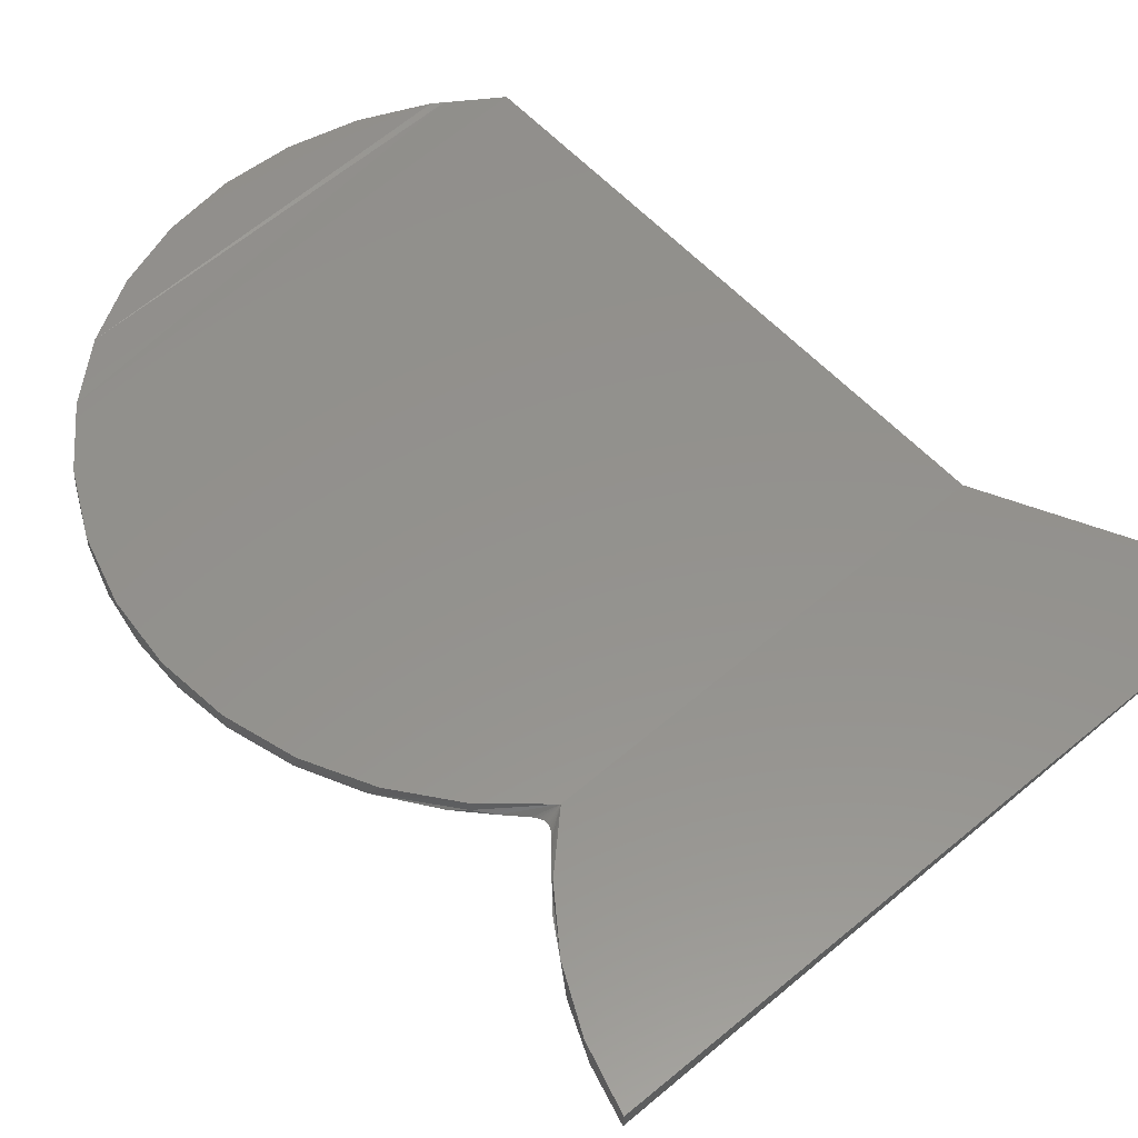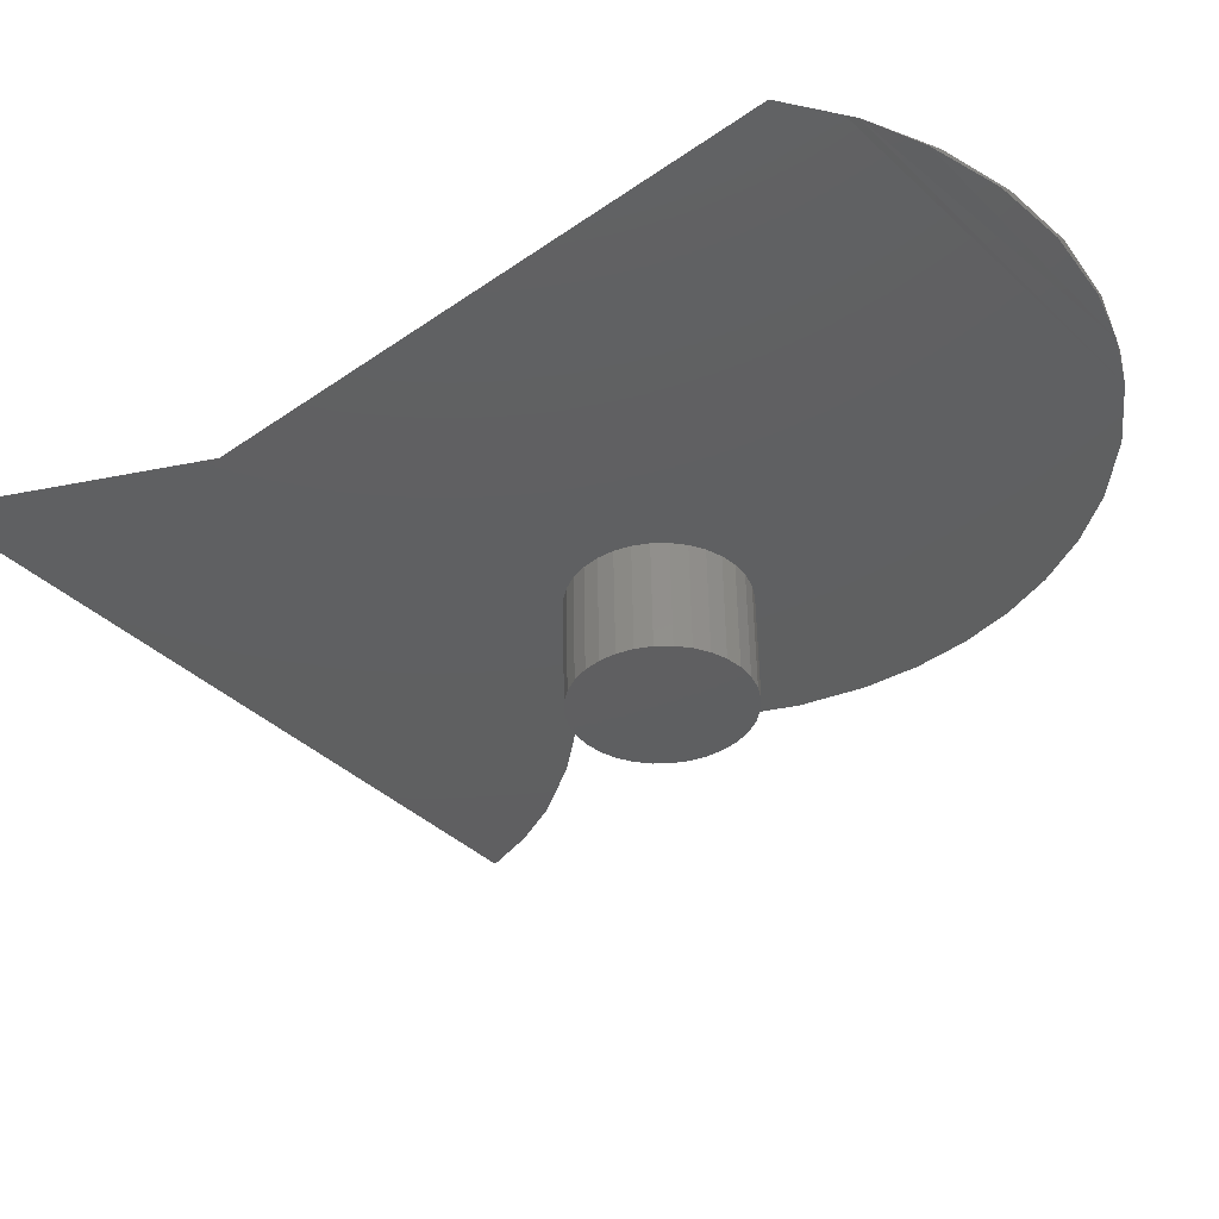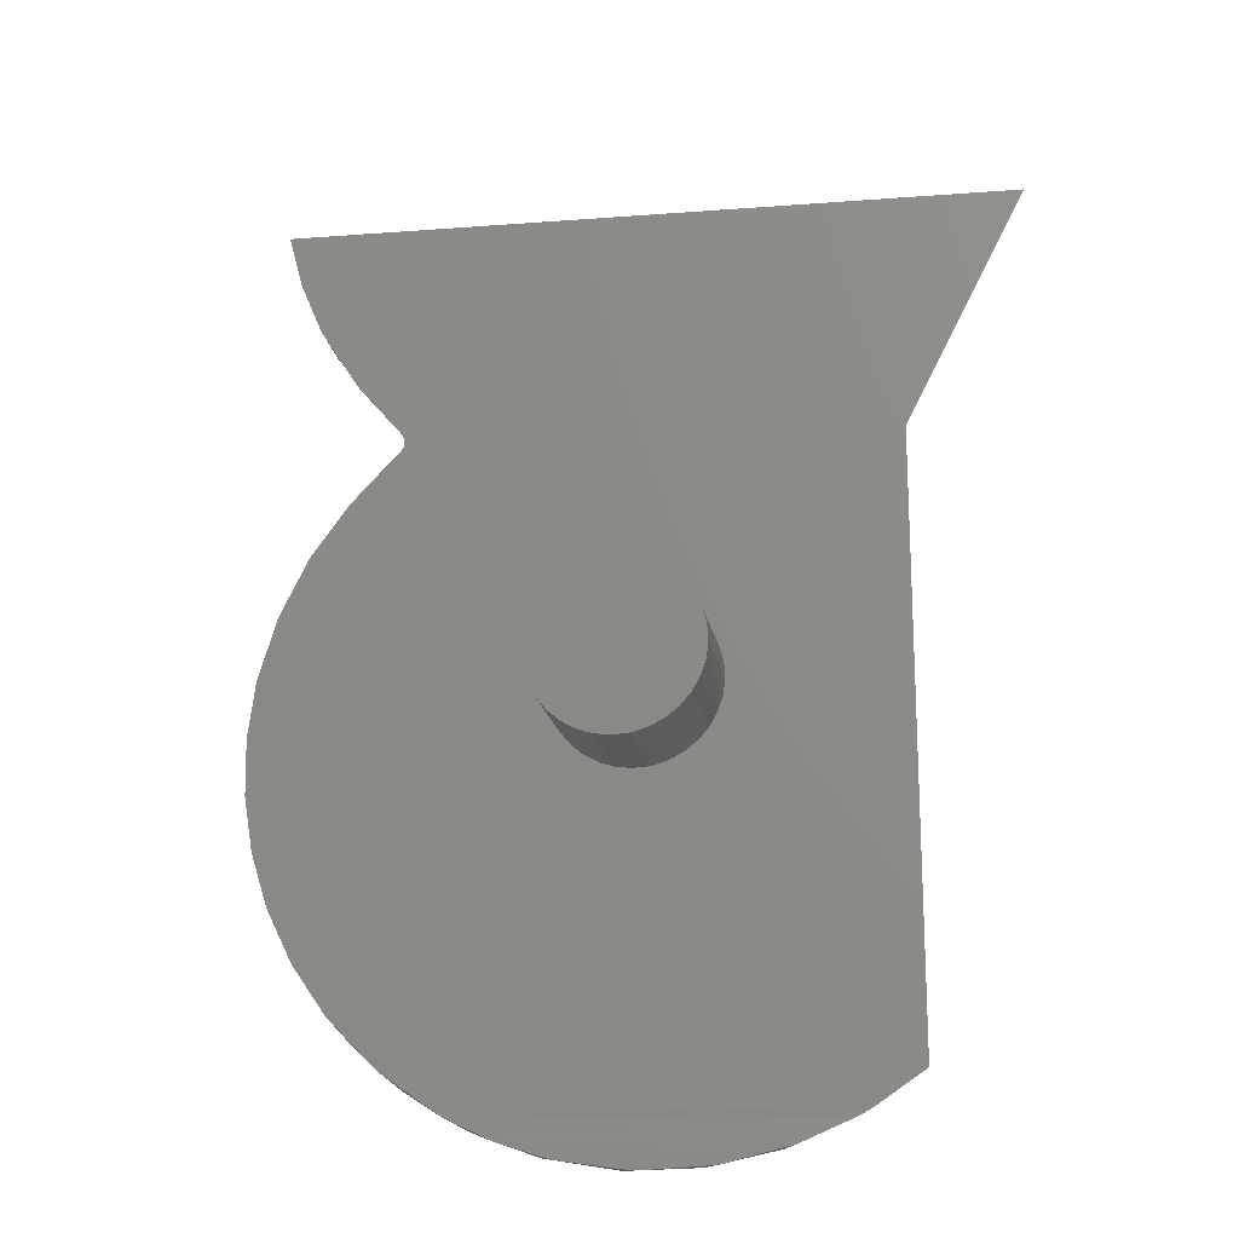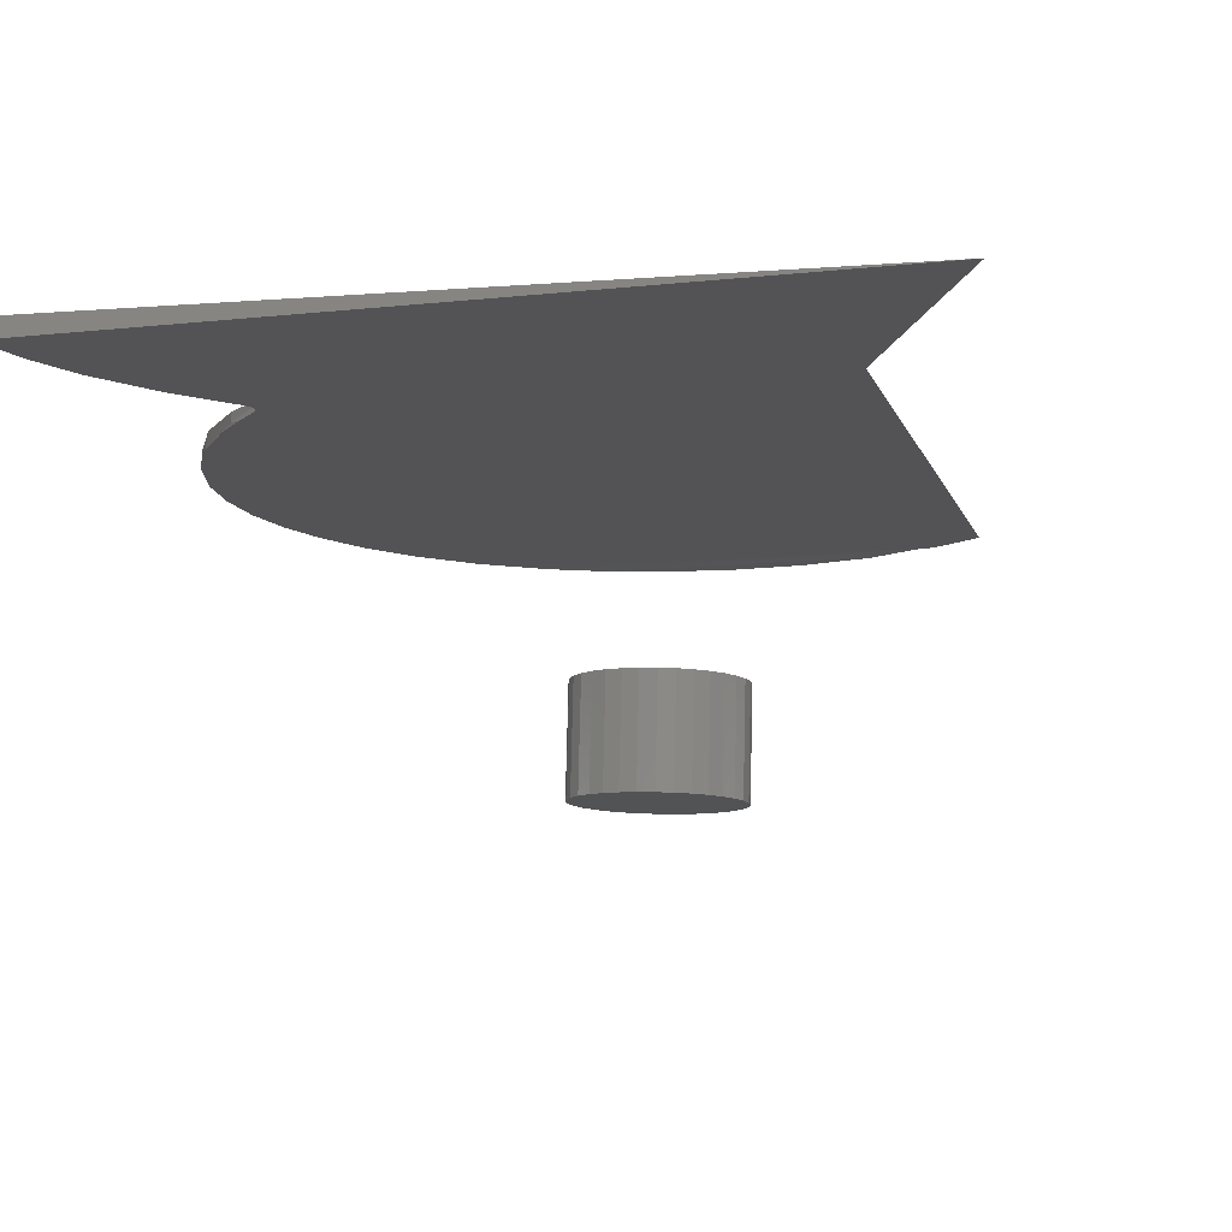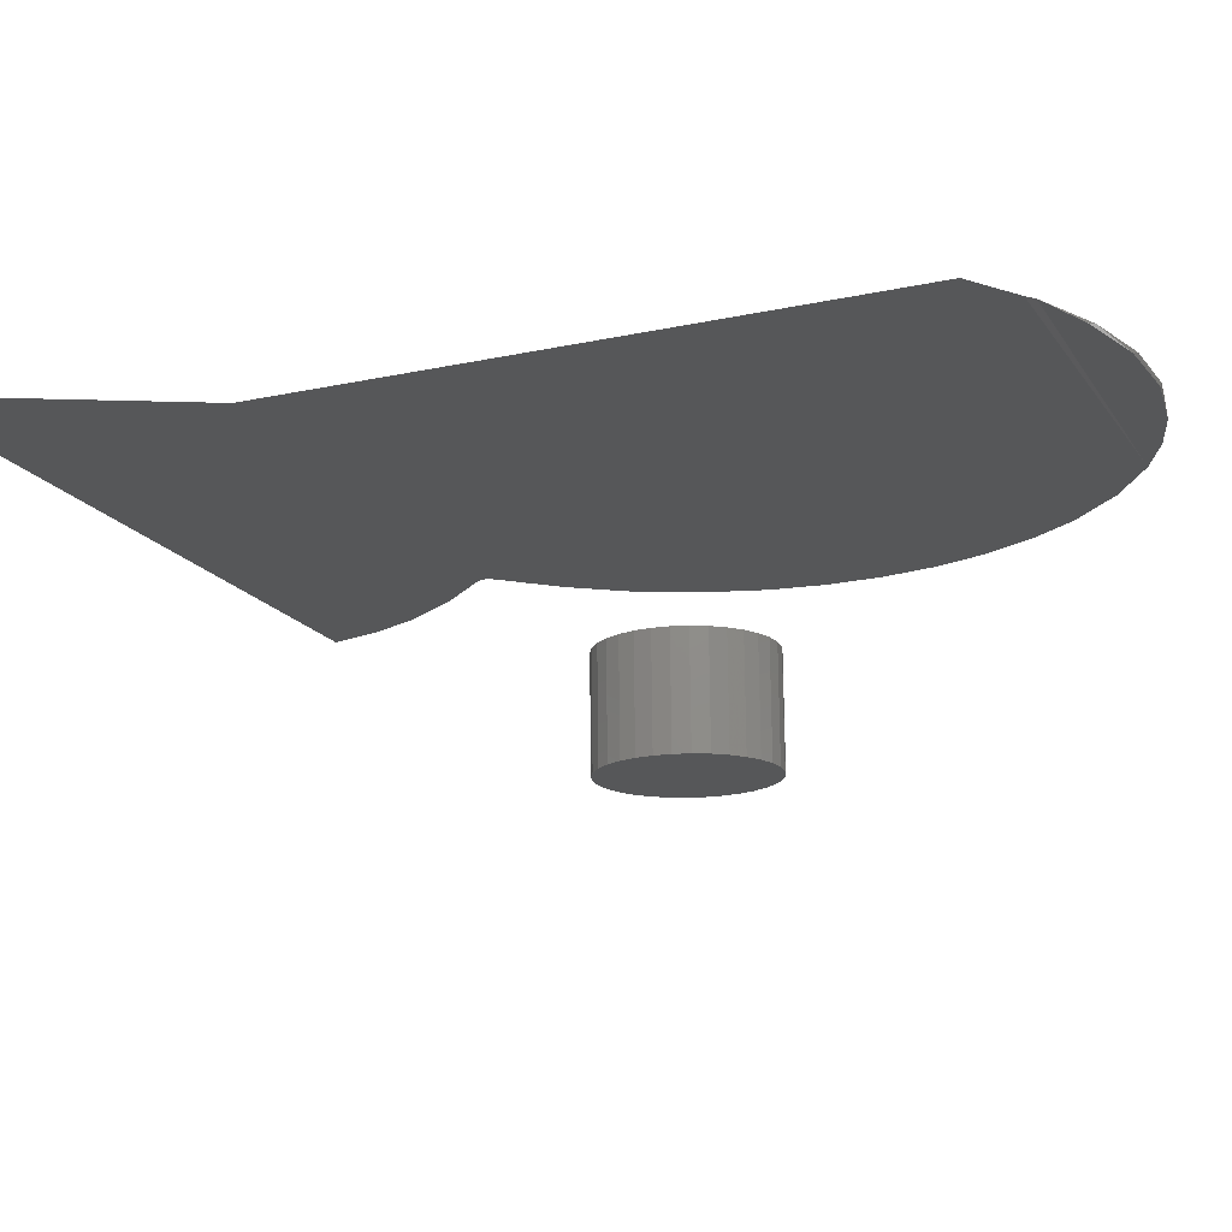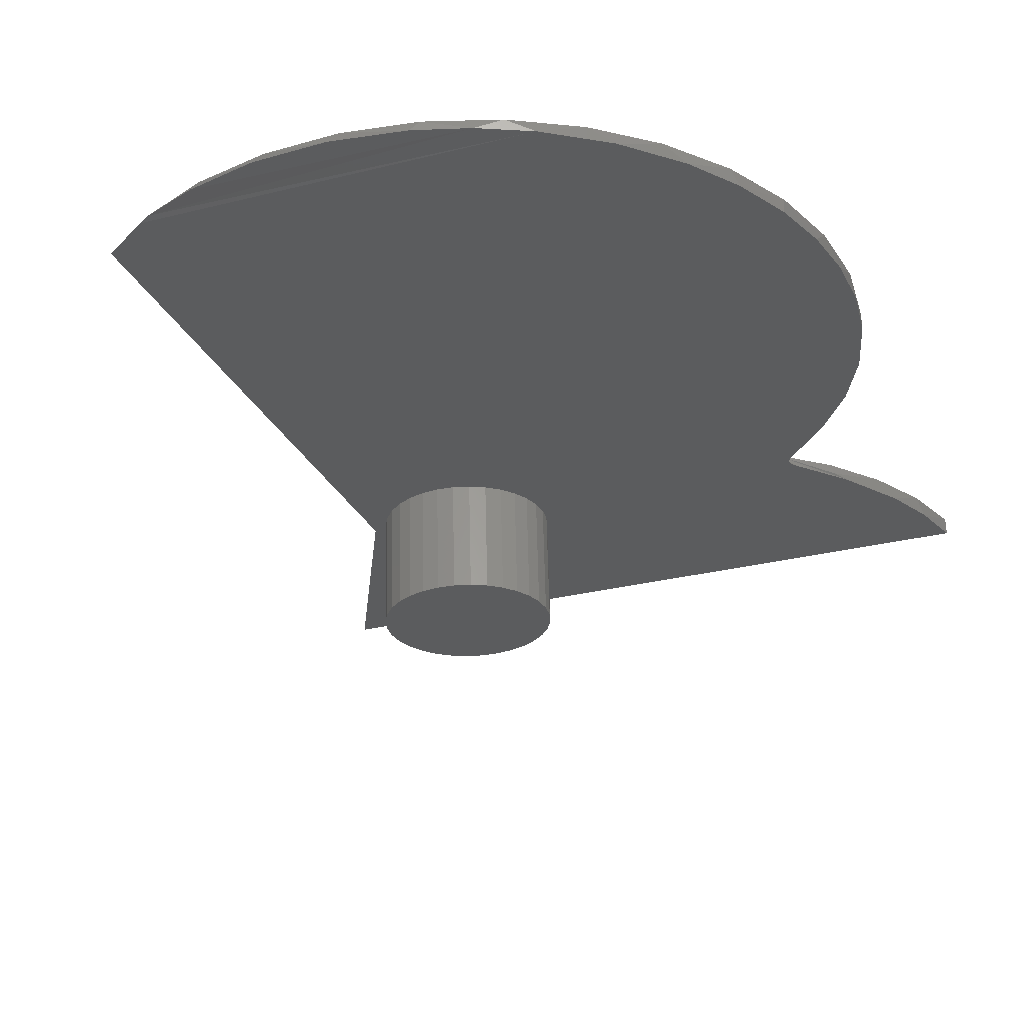
<metadata>
{"format":"stl","ext":"stl","renderer":"f3d","projection":"perspective","resolution":1024,"background":"white","views":[{"elev":56.4,"azim":138.8,"up":"+Z"},{"elev":-39.6,"azim":-48.9,"up":"+Z"},{"elev":-18.6,"azim":-171.6,"up":"+Y"},{"elev":-10.9,"azim":-164.9,"up":"+Z"},{"elev":-17.6,"azim":-66.5,"up":"+Z"},{"elev":-27.7,"azim":21.1,"up":"+Z"}]}
</metadata>
<code>
# stl→obj: 123 verts, 238 faces
v 0.003161 -0.04619 -0.7488
v -0.006097 -0.04551 -0.749
v -0.01504 -0.04303 -0.7492
v 0.01237 -0.04505 -0.7486
v 0.02119 -0.04214 -0.7483
v -0.02334 -0.03886 -0.7494
v 0.02927 -0.03757 -0.7481
v -0.03065 -0.03314 -0.7496
v 0.03629 -0.0315 -0.748
v -0.03672 -0.02611 -0.7498
v 0.04201 -0.02418 -0.7478
v -0.04129 -0.01803 -0.7499
v 0.04618 -0.01589 -0.7477
v -0.0442 -0.009216 -0.75
v 0.04866 -0.006936 -0.7477
v 0.0482 0.01154 -0.7477
v -0.04218 0.01821 -0.7499
v 0.04529 0.02036 -0.7478
v -0.03801 0.0265 -0.7498
v 0.04071 0.02844 -0.7479
v -0.0323 0.03382 -0.7497
v 0.03465 0.03547 -0.748
v -0.02527 0.03989 -0.7495
v 0.02733 0.04118 -0.7482
v -0.01719 0.04447 -0.7493
v 0.01904 0.04536 -0.7484
v -0.008377 0.04738 -0.7491
v 0.0008366 0.04852 -0.7488
v 0.01009 0.04783 -0.7486
v 0.04934 0.002325 -0.7477
v -0.04534 -1.856e-16 -0.75
v -0.04466 0.009261 -0.75
v -0.01658 -0.04303 -0.6868
v -0.007631 -0.04551 -0.6865
v 0.001627 -0.04619 -0.6863
v 0.01084 -0.04505 -0.6861
v 0.01965 -0.04214 -0.6859
v -0.02487 -0.03886 -0.687
v 0.02773 -0.03757 -0.6857
v -0.03219 -0.03314 -0.6871
v 0.03476 -0.0315 -0.6855
v -0.03825 -0.02611 -0.6873
v 0.04047 -0.02418 -0.6854
v -0.04283 -0.01803 -0.6874
v 0.04465 -0.01589 -0.6853
v -0.04574 -0.009216 -0.6875
v 0.04712 -0.006936 -0.6852
v 0.04376 0.02036 -0.6853
v -0.04372 0.01821 -0.6874
v 0.04667 0.01154 -0.6852
v -0.03954 0.0265 -0.6873
v 0.03918 0.02844 -0.6854
v -0.03383 0.03382 -0.6872
v 0.03312 0.03547 -0.6855
v -0.0268 0.03989 -0.687
v 0.0258 0.04118 -0.6857
v -0.01872 0.04447 -0.6868
v 0.01751 0.04536 -0.6859
v -0.00991 0.04738 -0.6866
v -0.0006972 0.04852 -0.6864
v 0.008561 0.04783 -0.6861
v -0.04619 0.009261 -0.6875
v -0.04688 -1.856e-16 -0.6875
v 0.0478 0.002325 -0.6852
v 0.2259 0.3247 -0.5675
v 0.2176 0.2924 -0.5781
v 0.2262 0.3247 -0.5781
v 0.2146 0.2852 -0.5682
v 0.2062 0.118 -0.5781
v 0.1832 0.1501 -0.5781
v 0.1756 0.1583 -0.5762
v 0.1755 0.1577 -0.5704
v 0.2025 0.1232 -0.5697
v 0.1965 0.2482 -0.5691
v 0.1722 0.2151 -0.5701
v 0.1742 0.2166 -0.5759
v 0.2045 0.2617 -0.5781
v 0.1809 0.2245 -0.5781
v 0.2225 0.08422 -0.5692
v 0.2236 0.08234 -0.5781
v 0.2349 0.0441 -0.5781
v 0.235 0.04218 -0.5689
v 0.2392 0.01026 -0.5781
v 0.2394 -0.001438 -0.5688
v 0.2386 -0.02386 -0.5781
v 0.2356 -0.04511 -0.5689
v 0.2333 -0.05675 -0.5781
v 0.2236 -0.08731 -0.5692
v 0.2233 -0.08854 -0.5781
v 0.2078 -0.1206 -0.5781
v 0.2041 -0.1265 -0.5697
v 0.1875 -0.15 -0.5781
v 0.1775 -0.1614 -0.5703
v 0.1576 -0.1807 -0.5781
v 0.145 -0.1908 -0.5711
v 0.1226 -0.2055 -0.5781
v 0.1075 -0.2135 -0.572
v 0.0927 -0.22 -0.5781
v 0.06642 -0.2288 -0.573
v 0.06105 -0.2302 -0.5781
v 0.02322 -0.2362 -0.5741
v 0.01691 -0.2366 -0.5781
v -0.0206 -0.2354 -0.5752
v -0.02765 -0.2345 -0.5781
v -0.06351 -0.2265 -0.5762
v -0.07053 -0.2242 -0.5781
v -0.104 -0.2097 -0.5772
v 0.1665 0.1683 -0.5781
v 0.1425 0.1866 -0.5712
v 0.1553 0.1798 -0.5781
v 0.1534 0.1823 -0.5781
v 0.1527 0.1833 -0.5781
v 0.152 0.185 -0.5781
v 0.1517 0.1861 -0.5781
v 0.1517 0.1881 -0.5781
v 0.1523 0.1898 -0.5781
v 0.1536 0.1921 -0.5781
v 0.1555 0.1947 -0.5781
v 0.1635 0.2038 -0.5781
v -0.1406 0.1797 -0.5781
v -0.1406 -0.1856 -0.5781
v -0.1107 -0.206 -0.5781
v -0.2143 0.3247 -0.5781
f 1 2 3
f 4 1 3
f 4 3 5
f 5 3 6
f 5 6 7
f 7 6 8
f 7 8 9
f 9 8 10
f 9 10 11
f 11 10 12
f 11 12 13
f 13 12 14
f 13 14 15
f 16 17 18
f 18 17 19
f 18 19 20
f 20 19 21
f 20 21 22
f 22 21 23
f 22 23 24
f 24 23 25
f 24 25 26
f 26 25 27
f 26 27 28
f 26 28 29
f 15 14 30
f 30 14 31
f 30 31 16
f 16 31 32
f 16 32 17
f 33 34 35
f 33 35 36
f 37 33 36
f 38 33 37
f 39 38 37
f 40 38 39
f 41 40 39
f 42 40 41
f 43 42 41
f 44 42 43
f 45 44 43
f 46 44 45
f 47 46 45
f 48 49 50
f 51 49 48
f 52 51 48
f 53 51 52
f 54 53 52
f 55 53 54
f 56 55 54
f 57 55 56
f 58 57 56
f 59 57 58
f 60 59 58
f 61 60 58
f 49 62 50
f 50 62 63
f 50 63 64
f 64 63 46
f 64 46 47
f 64 30 50
f 50 30 16
f 50 16 48
f 48 16 18
f 48 18 52
f 52 18 20
f 52 20 54
f 54 20 22
f 54 22 56
f 56 22 24
f 56 24 58
f 58 24 26
f 58 26 61
f 61 26 29
f 61 29 60
f 60 29 28
f 60 28 59
f 59 28 27
f 59 27 57
f 57 27 25
f 57 25 55
f 55 25 23
f 55 23 53
f 53 23 21
f 53 21 51
f 51 21 19
f 51 19 49
f 49 19 17
f 49 17 62
f 62 17 32
f 62 32 63
f 63 32 31
f 63 31 46
f 46 31 14
f 46 14 44
f 44 14 12
f 44 12 42
f 42 12 10
f 42 10 40
f 40 10 8
f 40 8 38
f 38 8 6
f 38 6 33
f 33 6 3
f 33 3 34
f 34 3 2
f 34 2 35
f 35 2 1
f 35 1 36
f 36 1 4
f 36 4 37
f 37 4 5
f 37 5 39
f 39 5 7
f 39 7 41
f 41 7 9
f 41 9 43
f 43 9 11
f 43 11 45
f 45 11 13
f 45 13 47
f 47 13 15
f 47 15 64
f 64 15 30
f 65 66 67
f 65 68 66
f 69 70 71
f 71 72 69
f 69 72 73
f 74 75 76
f 77 74 76
f 77 76 78
f 74 77 68
f 77 66 68
f 69 73 79
f 69 79 80
f 81 80 79
f 79 82 81
f 83 81 82
f 82 84 83
f 85 83 84
f 84 86 85
f 85 86 87
f 87 86 88
f 87 88 89
f 90 89 88
f 88 91 90
f 92 90 91
f 91 93 92
f 94 92 93
f 93 95 94
f 96 94 95
f 95 97 96
f 96 97 98
f 98 97 99
f 98 99 100
f 100 99 101
f 100 101 102
f 102 101 103
f 102 103 104
f 104 103 105
f 104 105 106
f 106 105 107
f 71 70 108
f 109 72 71
f 109 71 108
f 109 108 110
f 109 110 111
f 109 111 112
f 109 112 113
f 109 113 114
f 109 114 115
f 109 115 116
f 109 116 117
f 109 117 118
f 109 118 119
f 109 119 78
f 109 78 76
f 109 76 75
f 103 101 99
f 99 105 103
f 120 121 93
f 120 93 91
f 120 91 88
f 120 88 86
f 120 86 84
f 120 84 82
f 120 82 79
f 120 79 73
f 120 73 72
f 120 72 109
f 95 107 97
f 97 107 105
f 97 105 99
f 107 95 122
f 122 95 93
f 122 93 121
f 120 109 75
f 120 75 74
f 120 74 68
f 120 68 65
f 120 65 123
f 67 123 65
f 122 96 107
f 98 107 96
f 106 107 98
f 100 104 106
f 102 104 100
f 120 114 113
f 120 113 112
f 120 112 111
f 120 111 110
f 120 110 108
f 120 108 70
f 120 70 69
f 120 69 80
f 120 80 81
f 120 81 83
f 120 83 85
f 120 85 121
f 123 67 66
f 123 66 77
f 123 77 78
f 123 78 119
f 123 119 118
f 123 118 117
f 123 117 116
f 123 116 115
f 123 115 114
f 123 114 120
f 121 85 87
f 121 87 89
f 121 89 90
f 121 90 92
f 121 92 94
f 121 94 96
f 121 96 122
f 100 106 98

</code>
